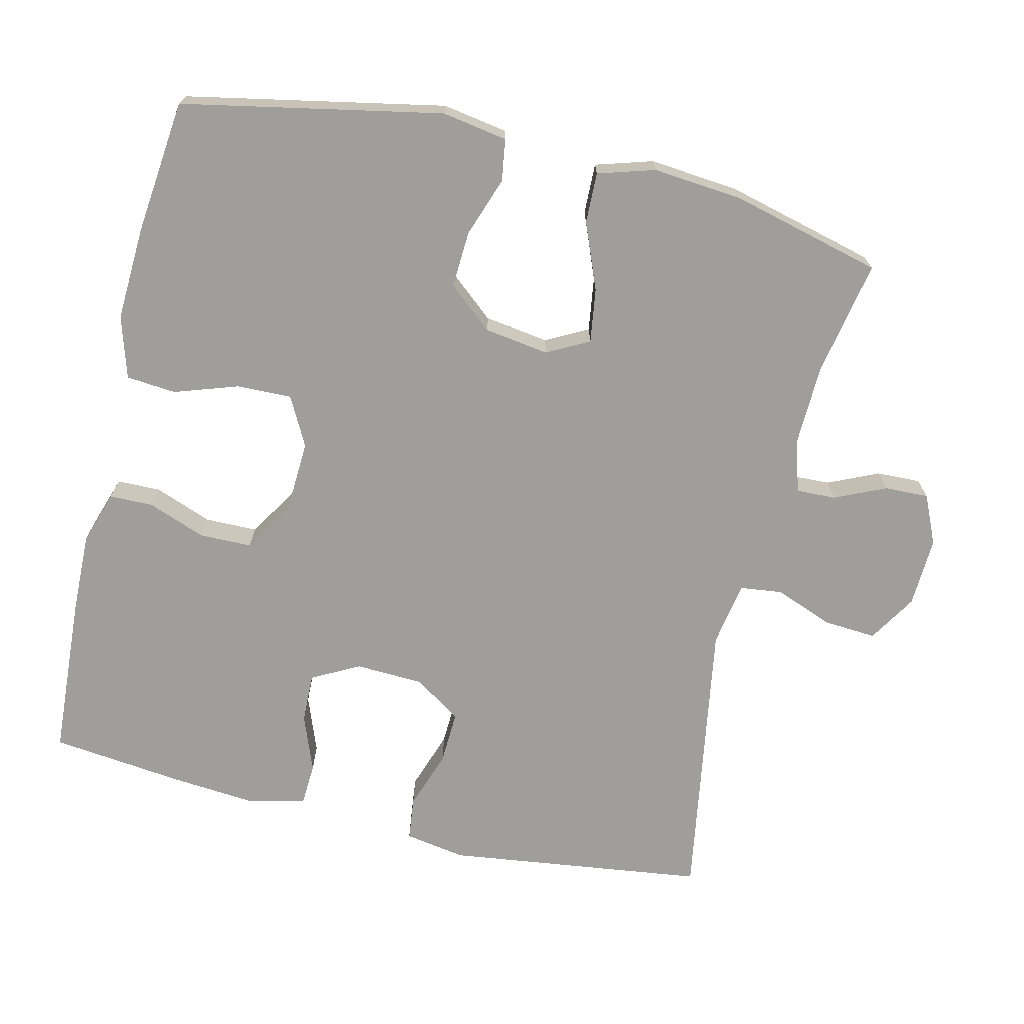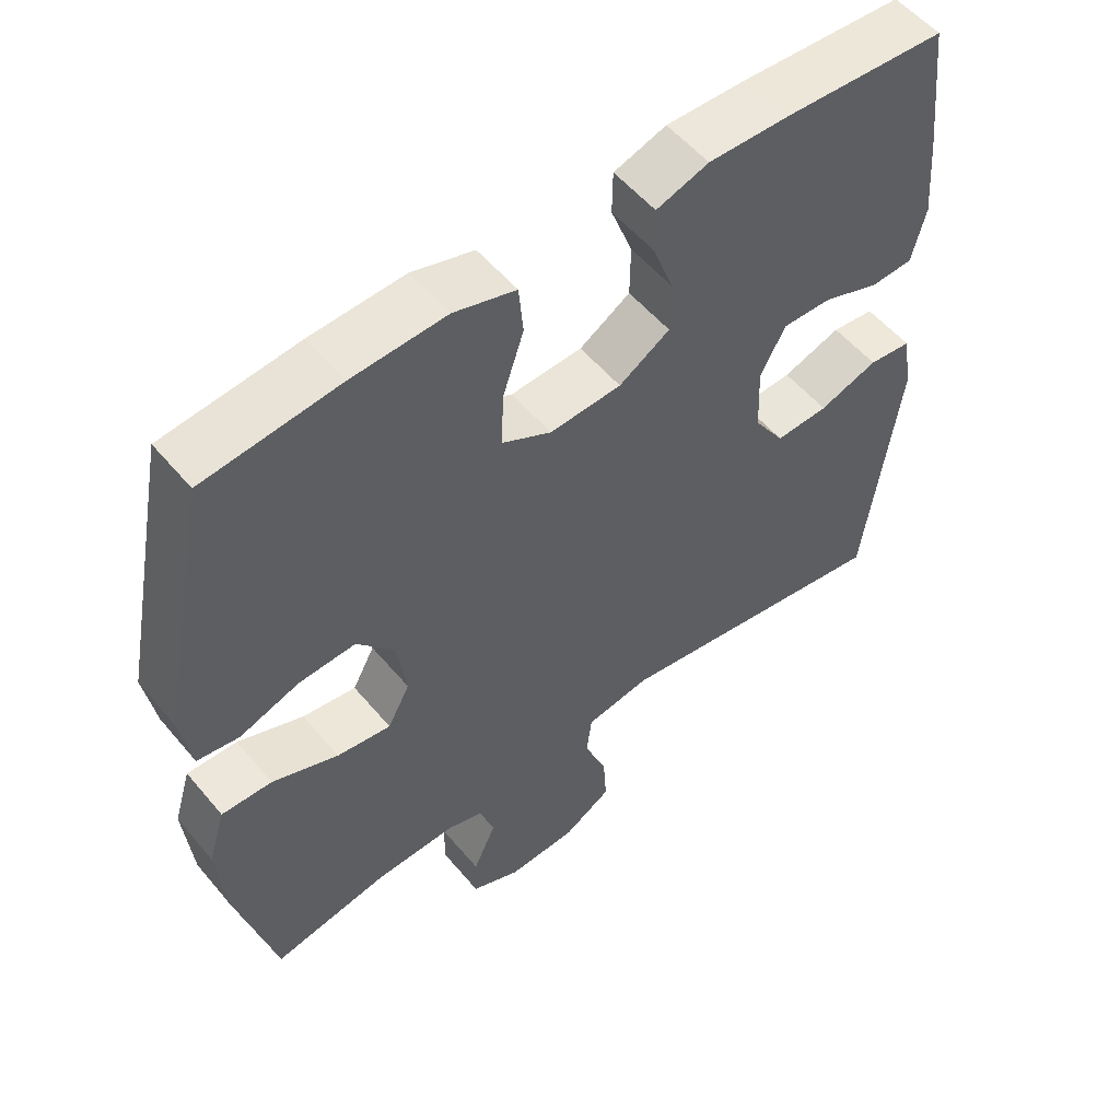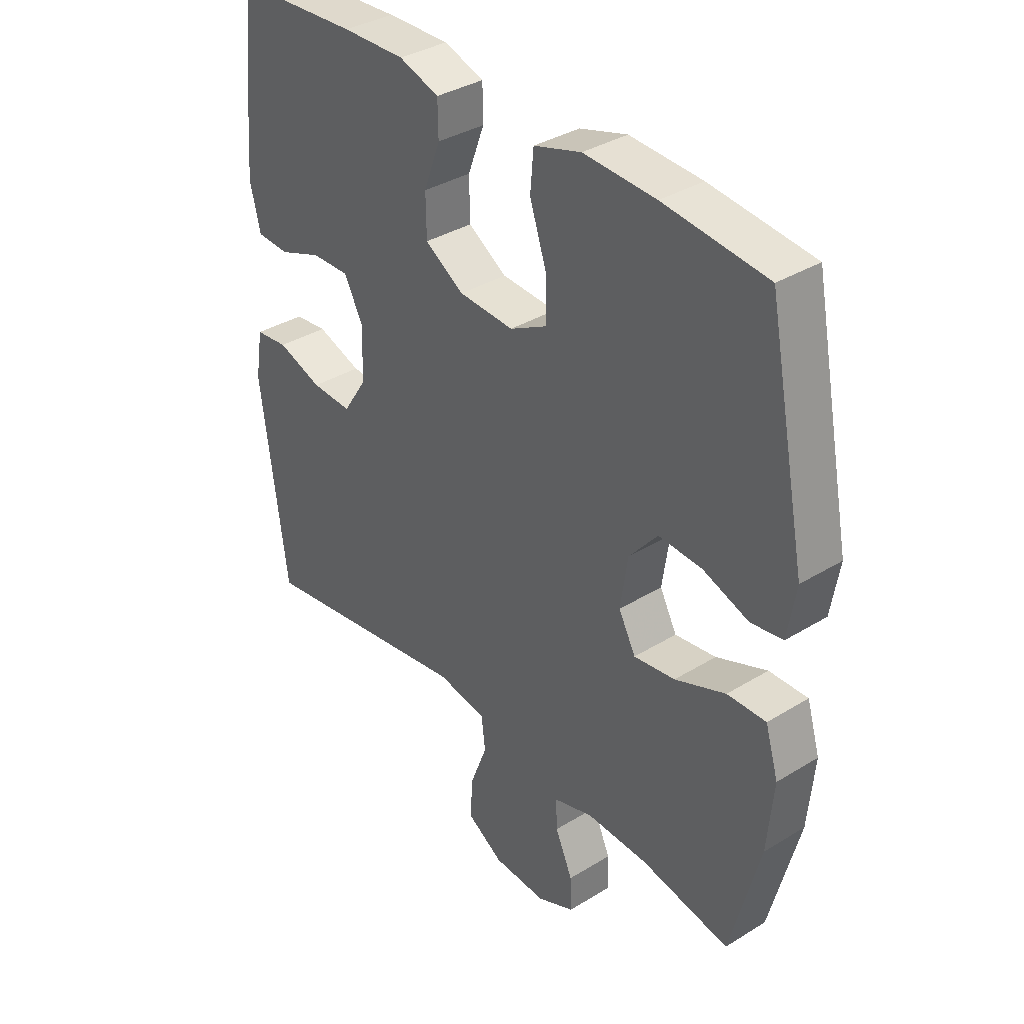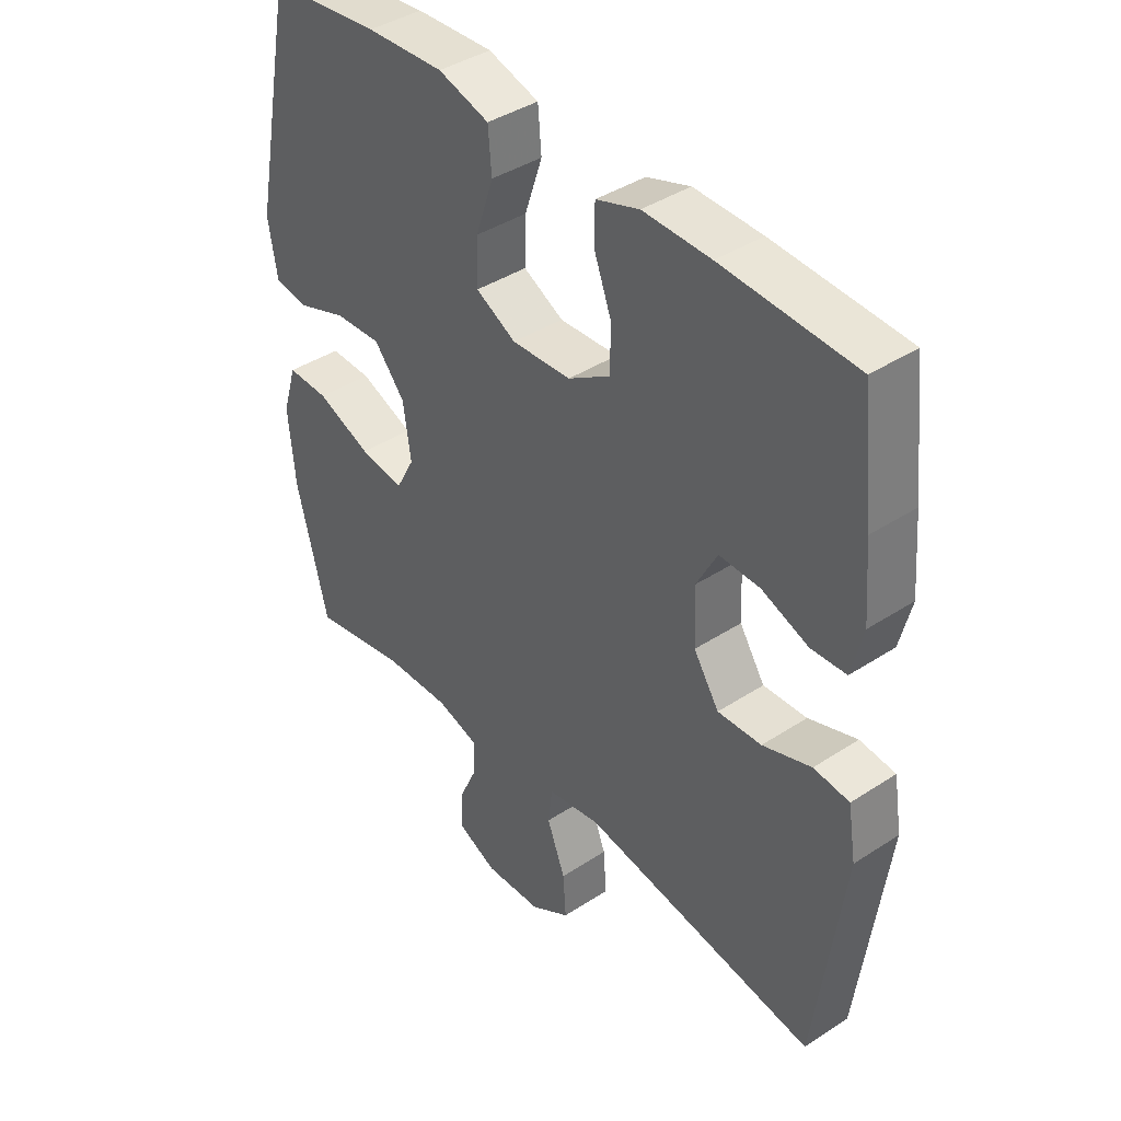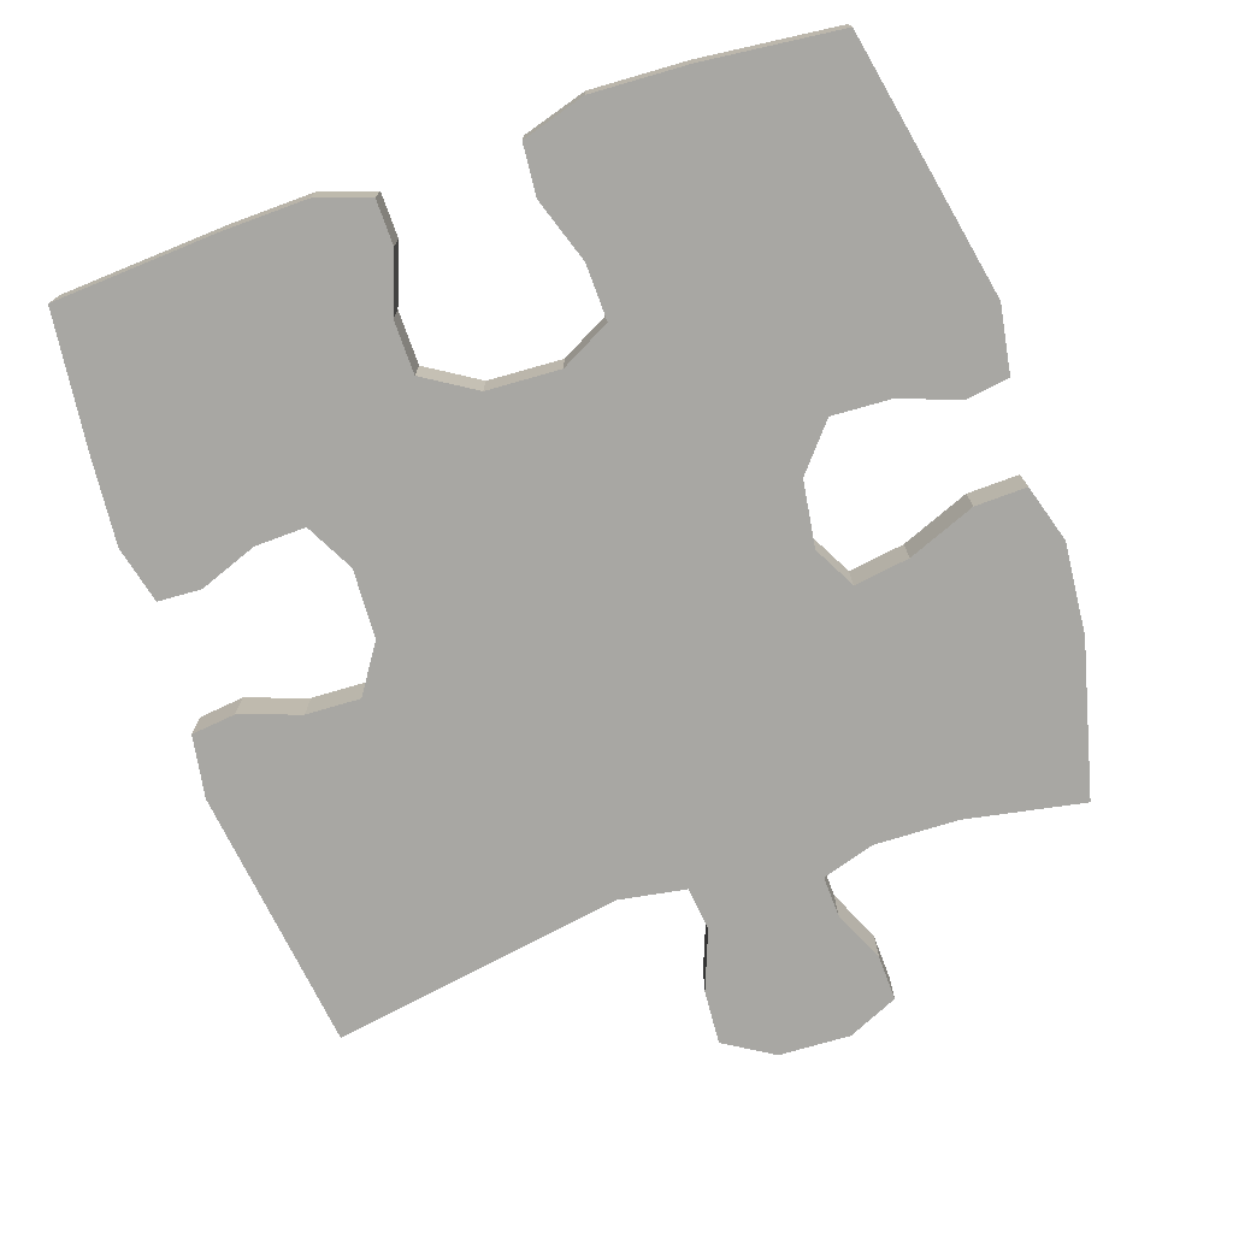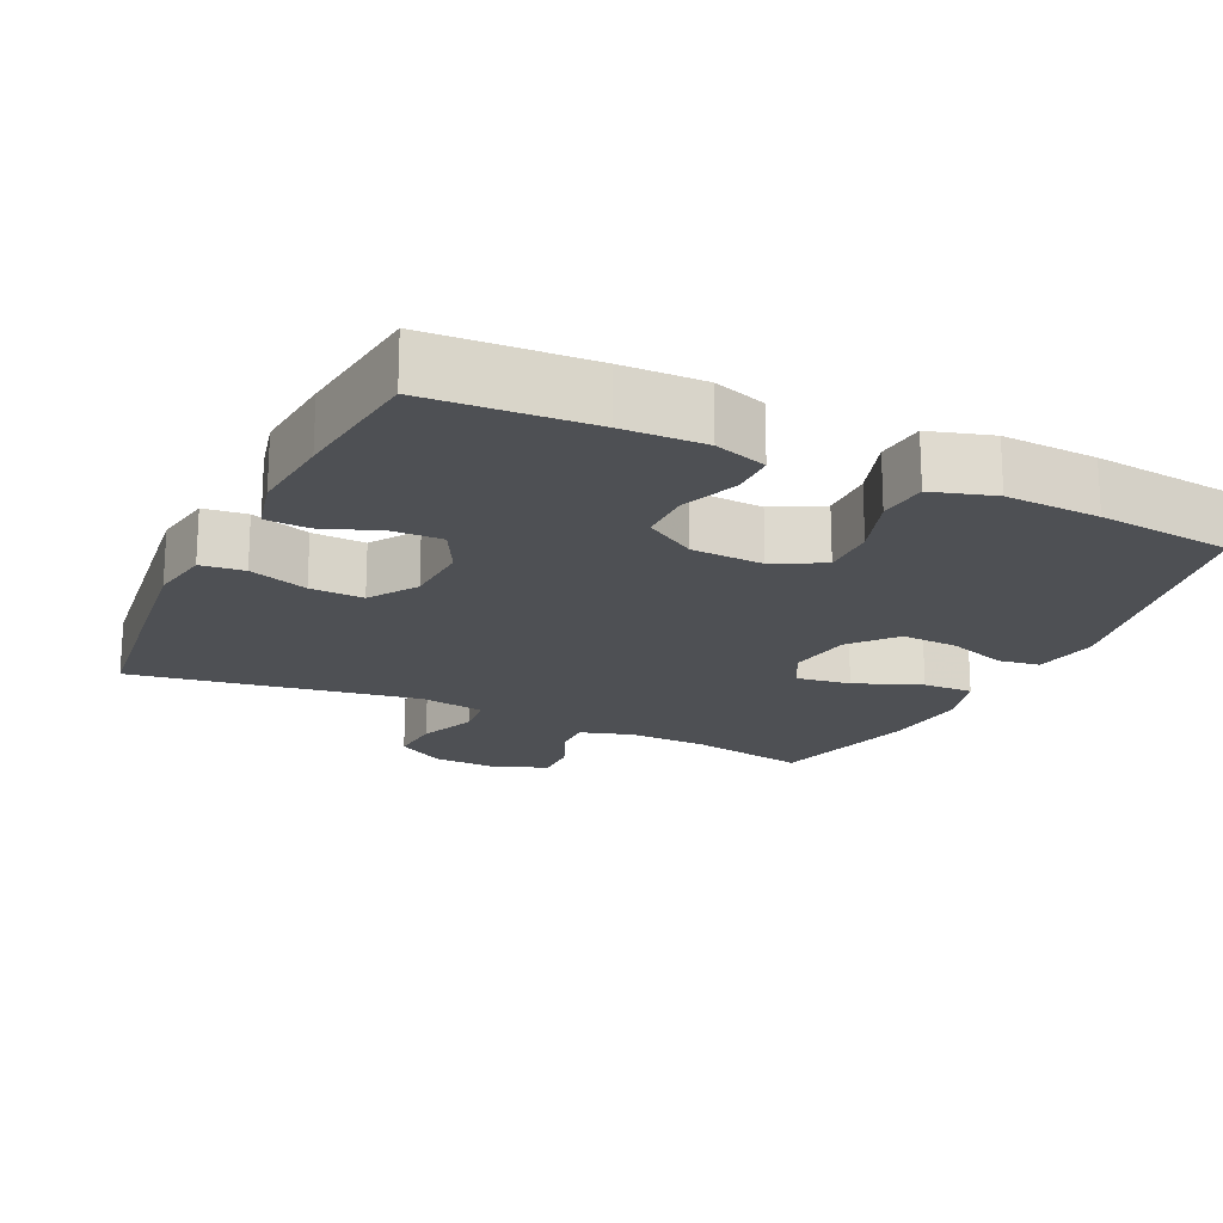
<metadata>
{"format":"obj","ext":"obj","renderer":"f3d","projection":"perspective","resolution":1024,"background":"white","views":[{"elev":-70.8,"azim":76.6,"up":"+Y"},{"elev":54.6,"azim":140.9,"up":"+Z"},{"elev":35.9,"azim":51.1,"up":"+Z"},{"elev":40.3,"azim":-128.8,"up":"+Z"},{"elev":-74.5,"azim":18.7,"up":"+Y"},{"elev":-18.9,"azim":-25.6,"up":"+Y"}]}
</metadata>
<code>
v 0.5 0.07 -0.5
v 0.339 0.07 -0.47
v 0.226 0.07 -0.467
v 0.154 0.07 -0.489
v 0.156 0.07 -0.544
v 0.188 0.07 -0.615
v 0.19 0.07 -0.676
v 0.122 0.07 -0.707
v 0.025 0.07 -0.703
v -0.042 0.07 -0.662
v -0.037 0.07 -0.589
v -0.006 0.07 -0.508
v -0.013 0.07 -0.449
v -0.103 0.07 -0.434
v -0.5 0.07 -0.5
v -0.547 0.07 -0.141
v -0.533 0.07 -0.056
v -0.473 0.07 -0.049
v -0.391 0.07 -0.077
v -0.317 0.07 -0.08
v -0.274 0.07 -0.014
v -0.27 0.07 0.08
v -0.305 0.07 0.146
v -0.374 0.07 0.144
v -0.453 0.07 0.114
v -0.512 0.07 0.117
v -0.531 0.07 0.195
v -0.521 0.07 0.314
v -0.5 0.07 0.5
v -0.276 0.07 0.514
v -0.162 0.07 0.517
v -0.089 0.07 0.493
v -0.088 0.07 0.432
v -0.118 0.07 0.352
v -0.117 0.07 0.279
v -0.046 0.07 0.235
v 0.054 0.07 0.23
v 0.122 0.07 0.266
v 0.12 0.07 0.342
v 0.09 0.07 0.431
v 0.096 0.07 0.5
v 0.182 0.07 0.526
v 0.313 0.07 0.52
v 0.5 0.07 0.5
v 0.572 0.07 0.14
v 0.557 0.07 0.049
v 0.499 0.07 0.04
v 0.416 0.07 0.069
v 0.337 0.07 0.073
v 0.285 0.07 0.011
v 0.272 0.07 -0.079
v 0.303 0.07 -0.137
v 0.378 0.07 -0.126
v 0.47 0.07 -0.089
v 0.54 0.07 -0.087
v 0.564 0.07 -0.166
v 0.553 0.07 -0.29
v 0.5 0 -0.5
v 0.339 0 -0.47
v 0.226 0 -0.467
v 0.154 0 -0.489
v 0.156 0 -0.544
v 0.188 0 -0.615
v 0.19 0 -0.676
v 0.122 0 -0.707
v 0.025 0 -0.703
v -0.042 0 -0.662
v -0.037 0 -0.589
v -0.006 0 -0.508
v -0.013 0 -0.449
v -0.103 0 -0.434
v -0.5 0 -0.5
v -0.547 0 -0.141
v -0.533 0 -0.056
v -0.473 0 -0.049
v -0.391 0 -0.077
v -0.317 0 -0.08
v -0.274 0 -0.014
v -0.27 0 0.08
v -0.305 0 0.146
v -0.374 0 0.144
v -0.453 0 0.114
v -0.512 0 0.117
v -0.531 0 0.195
v -0.521 0 0.314
v -0.5 0 0.5
v -0.276 0 0.514
v -0.162 0 0.517
v -0.089 0 0.493
v -0.088 0 0.432
v -0.118 0 0.352
v -0.117 0 0.279
v -0.046 0 0.235
v 0.054 0 0.23
v 0.122 0 0.266
v 0.12 0 0.342
v 0.09 0 0.431
v 0.096 0 0.5
v 0.182 0 0.526
v 0.313 0 0.52
v 0.5 0 0.5
v 0.572 0 0.14
v 0.557 0 0.049
v 0.499 0 0.04
v 0.416 0 0.069
v 0.337 0 0.073
v 0.285 0 0.011
v 0.272 0 -0.079
v 0.303 0 -0.137
v 0.378 0 -0.126
v 0.47 0 -0.089
v 0.54 0 -0.087
v 0.564 0 -0.166
v 0.553 0 -0.29
f 57 1 2
f 56 57 2
f 55 56 2
f 54 55 2
f 53 54 2
f 52 53 2 3
f 51 52 3 4
f 50 51 4
f 46 47 48
f 45 46 48
f 44 45 48
f 43 44 48
f 42 43 48
f 41 42 48
f 40 41 48
f 39 40 48
f 38 39 48 49
f 37 38 49 50
f 32 33 34
f 31 32 34
f 30 31 34
f 29 30 34
f 28 29 34
f 27 28 34
f 26 27 34
f 25 26 34
f 24 25 34
f 23 24 34 35
f 22 23 35 36
f 17 18 19
f 16 17 19
f 15 16 19
f 14 15 19
f 13 14 19 20
f 10 11 12
f 9 10 12
f 8 9 12
f 7 8 12
f 6 7 12
f 5 6 12
f 4 5 12 13
f 50 4 13
f 37 50 13
f 36 37 13
f 22 36 13
f 21 22 13
f 13 20 21
f 59 58 114
f 59 114 113
f 59 113 112
f 59 112 111
f 59 111 110
f 60 59 110 109
f 61 60 109 108
f 61 108 107
f 105 104 103
f 105 103 102
f 105 102 101
f 105 101 100
f 105 100 99
f 105 99 98
f 105 98 97
f 105 97 96
f 106 105 96 95
f 107 106 95 94
f 91 90 89
f 91 89 88
f 91 88 87
f 91 87 86
f 91 86 85
f 91 85 84
f 91 84 83
f 91 83 82
f 91 82 81
f 92 91 81 80
f 93 92 80 79
f 76 75 74
f 76 74 73
f 76 73 72
f 76 72 71
f 77 76 71 70
f 69 68 67
f 69 67 66
f 69 66 65
f 69 65 64
f 69 64 63
f 69 63 62
f 70 69 62 61
f 70 61 107
f 70 107 94
f 70 94 93
f 70 93 79
f 70 79 78
f 78 77 70
f 1 58 59 2
f 2 59 60 3
f 3 60 61 4
f 4 61 62 5
f 5 62 63 6
f 6 63 64 7
f 7 64 65 8
f 8 65 66 9
f 9 66 67 10
f 10 67 68 11
f 11 68 69 12
f 12 69 70 13
f 13 70 71 14
f 14 71 72 15
f 15 72 73 16
f 16 73 74 17
f 17 74 75 18
f 18 75 76 19
f 19 76 77 20
f 20 77 78 21
f 21 78 79 22
f 22 79 80 23
f 23 80 81 24
f 24 81 82 25
f 25 82 83 26
f 26 83 84 27
f 27 84 85 28
f 28 85 86 29
f 29 86 87 30
f 30 87 88 31
f 31 88 89 32
f 32 89 90 33
f 33 90 91 34
f 34 91 92 35
f 35 92 93 36
f 36 93 94 37
f 37 94 95 38
f 38 95 96 39
f 39 96 97 40
f 40 97 98 41
f 41 98 99 42
f 42 99 100 43
f 43 100 101 44
f 44 101 102 45
f 45 102 103 46
f 46 103 104 47
f 47 104 105 48
f 48 105 106 49
f 49 106 107 50
f 50 107 108 51
f 51 108 109 52
f 52 109 110 53
f 53 110 111 54
f 54 111 112 55
f 55 112 113 56
f 56 113 114 57
f 57 114 58 1

</code>
